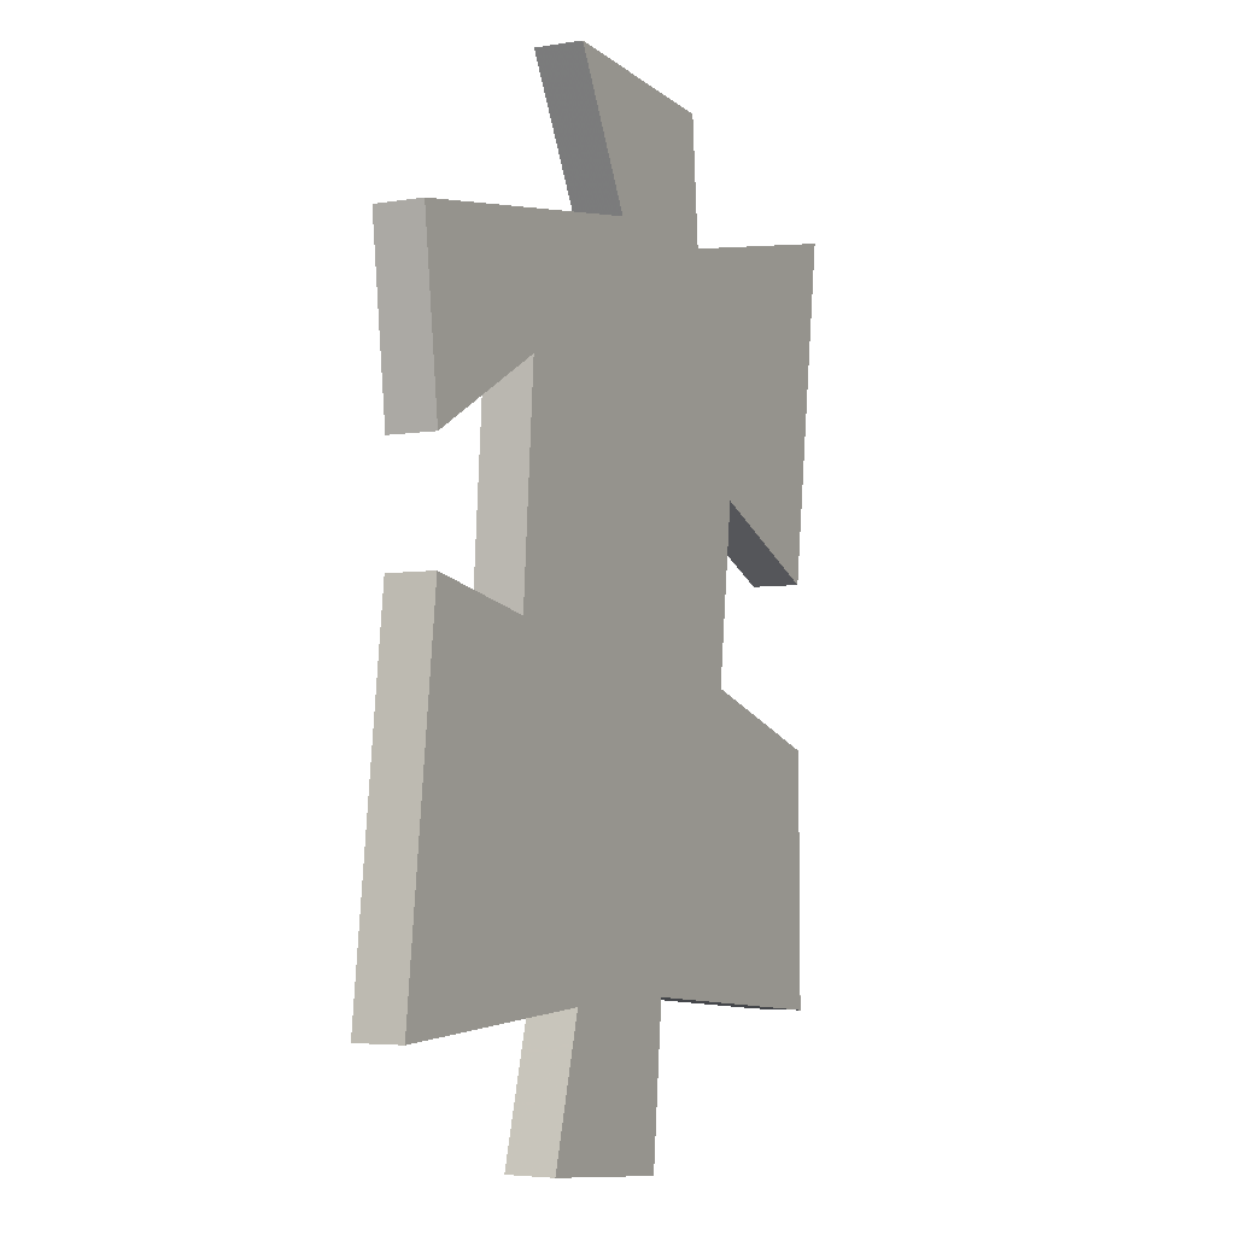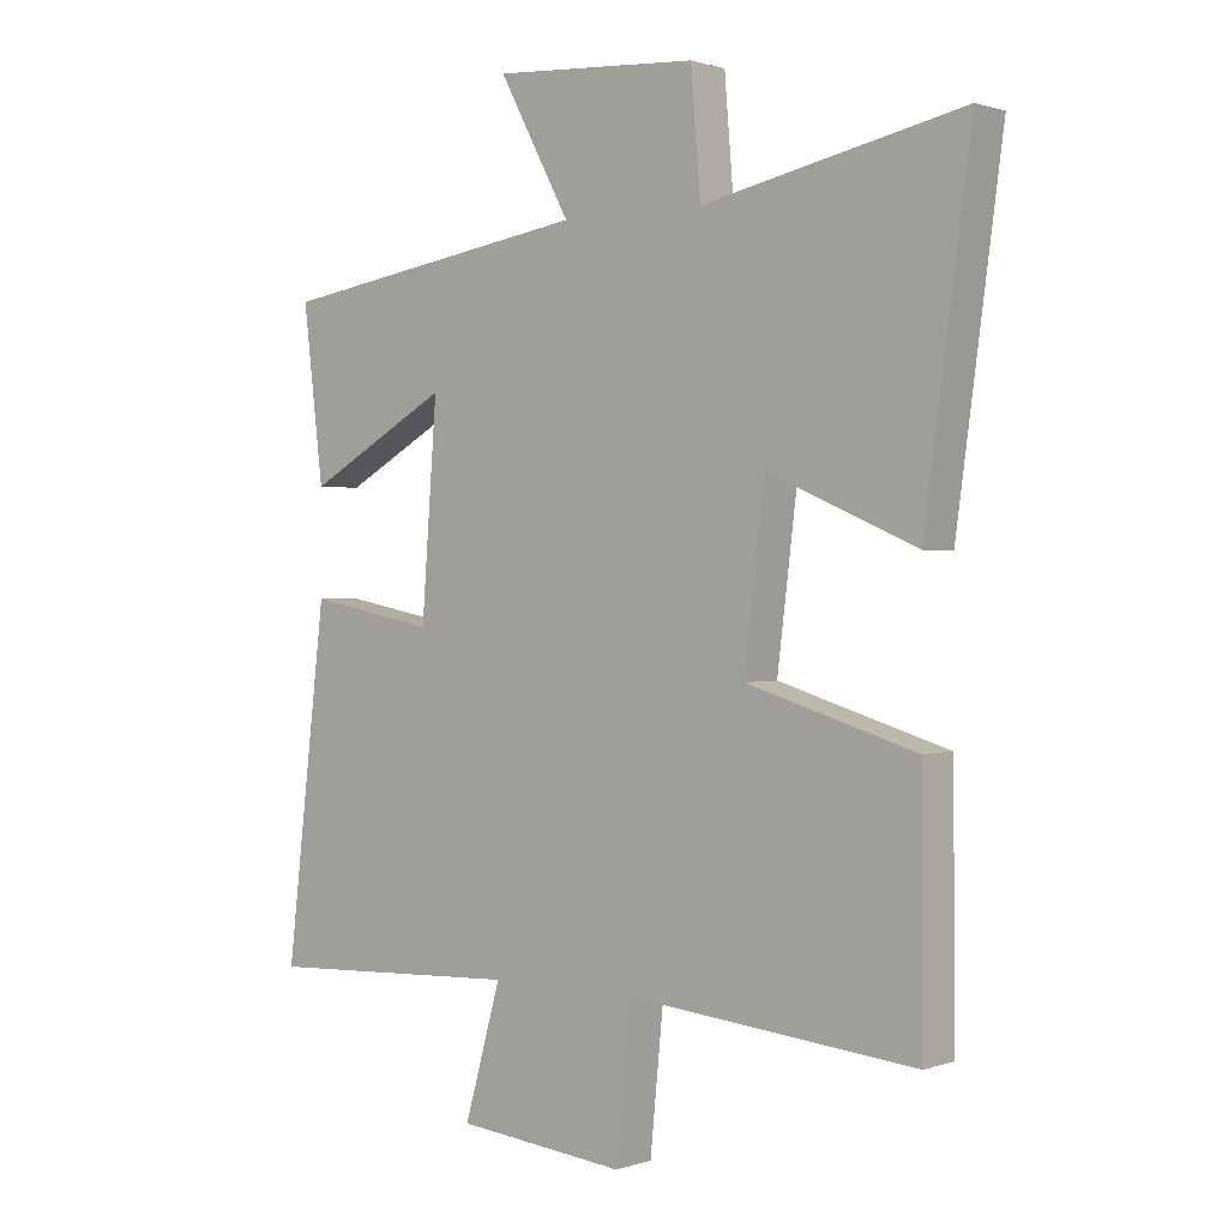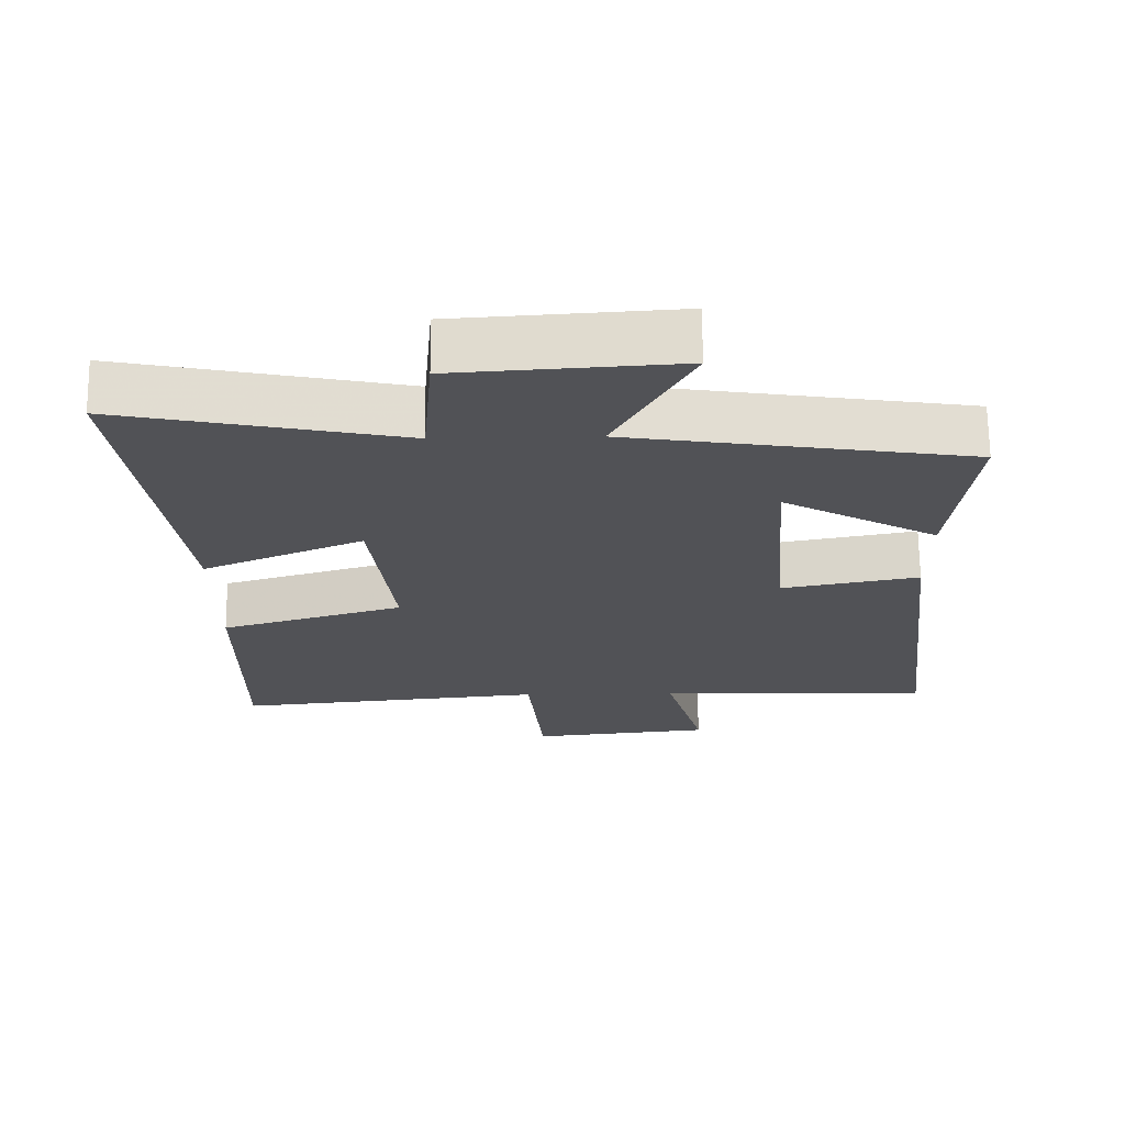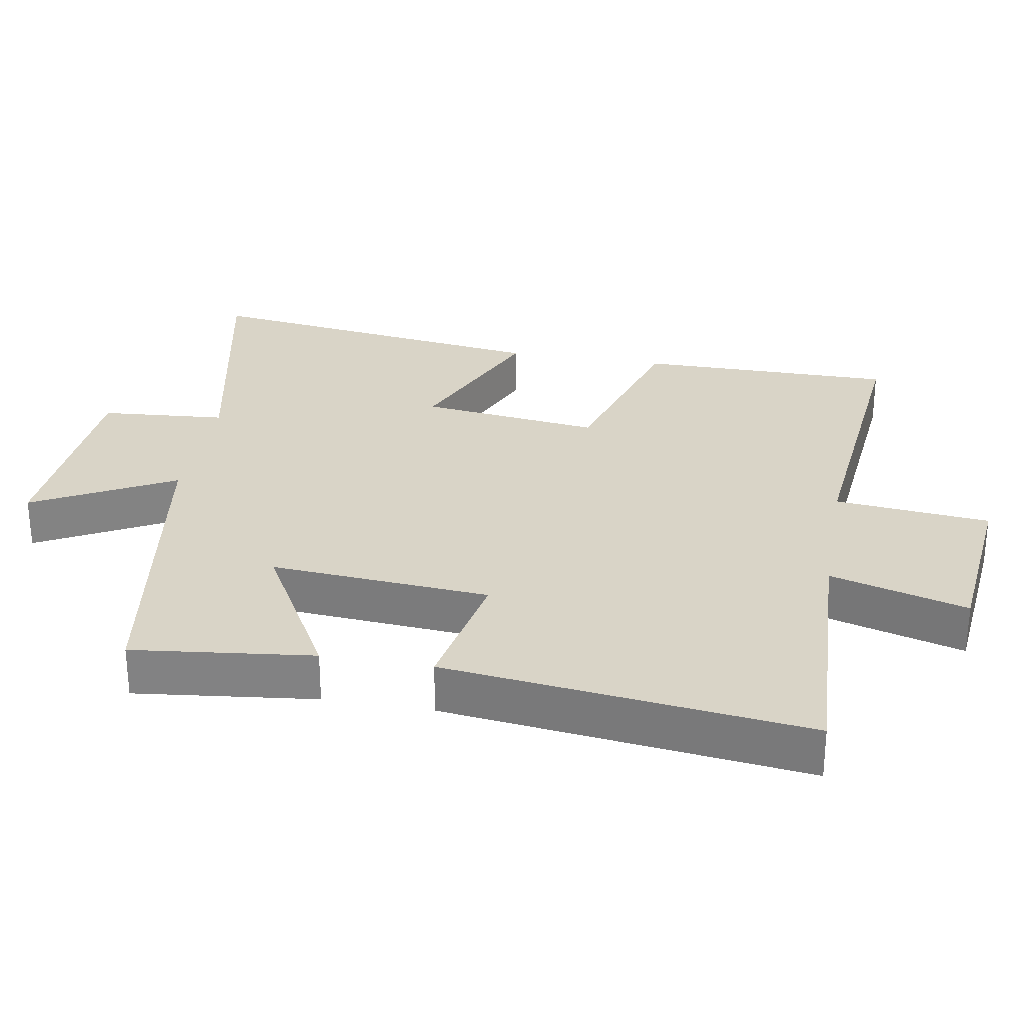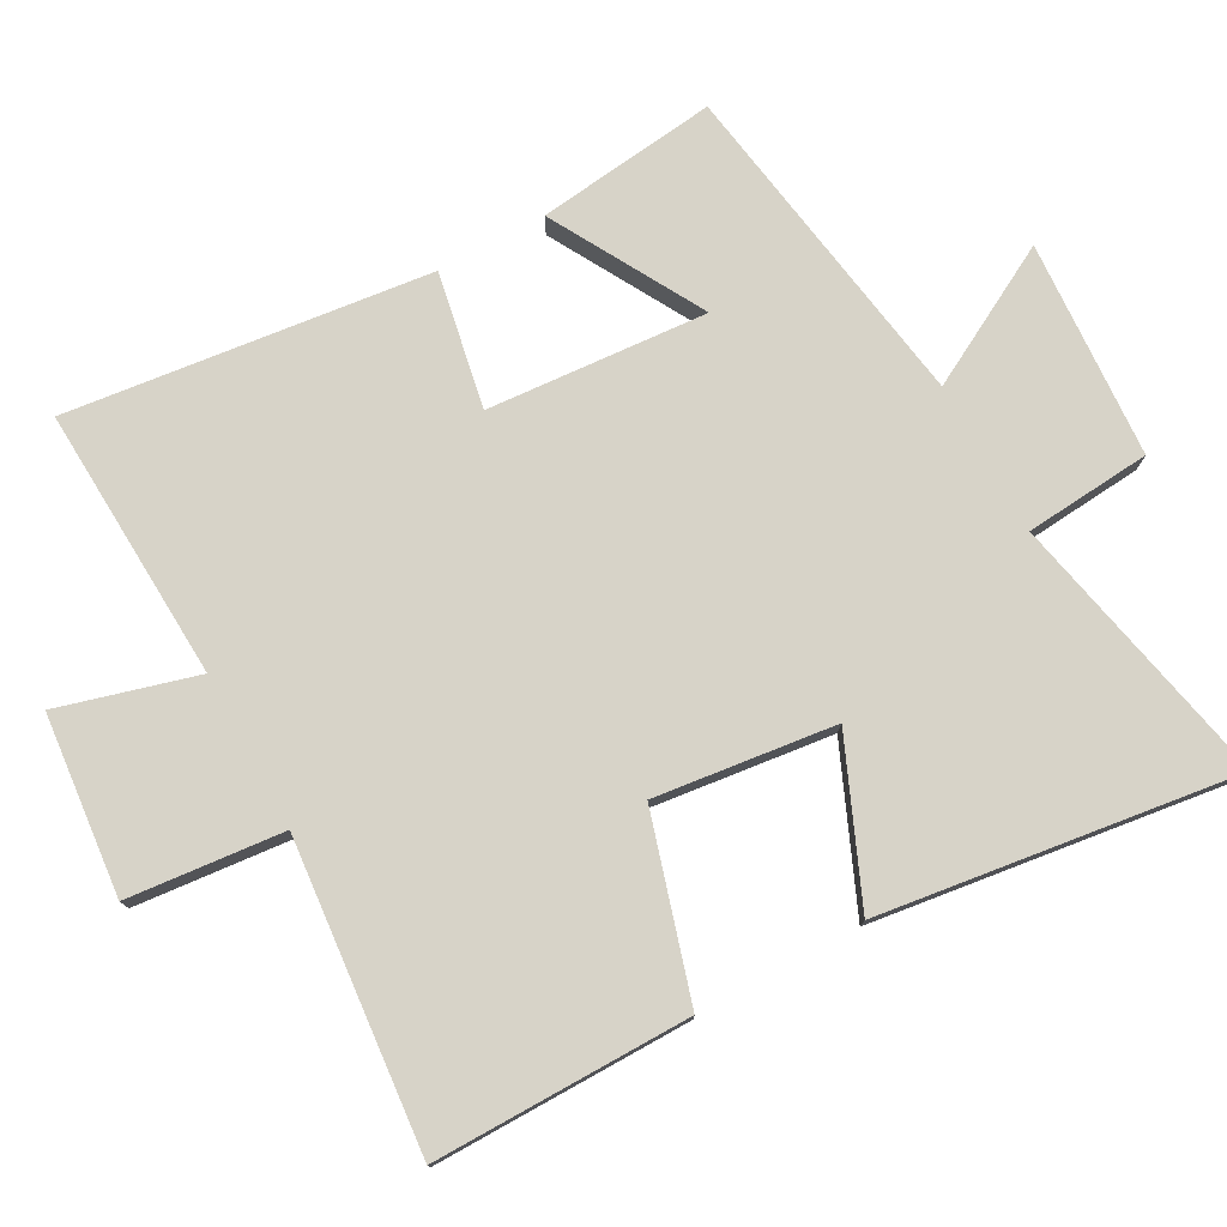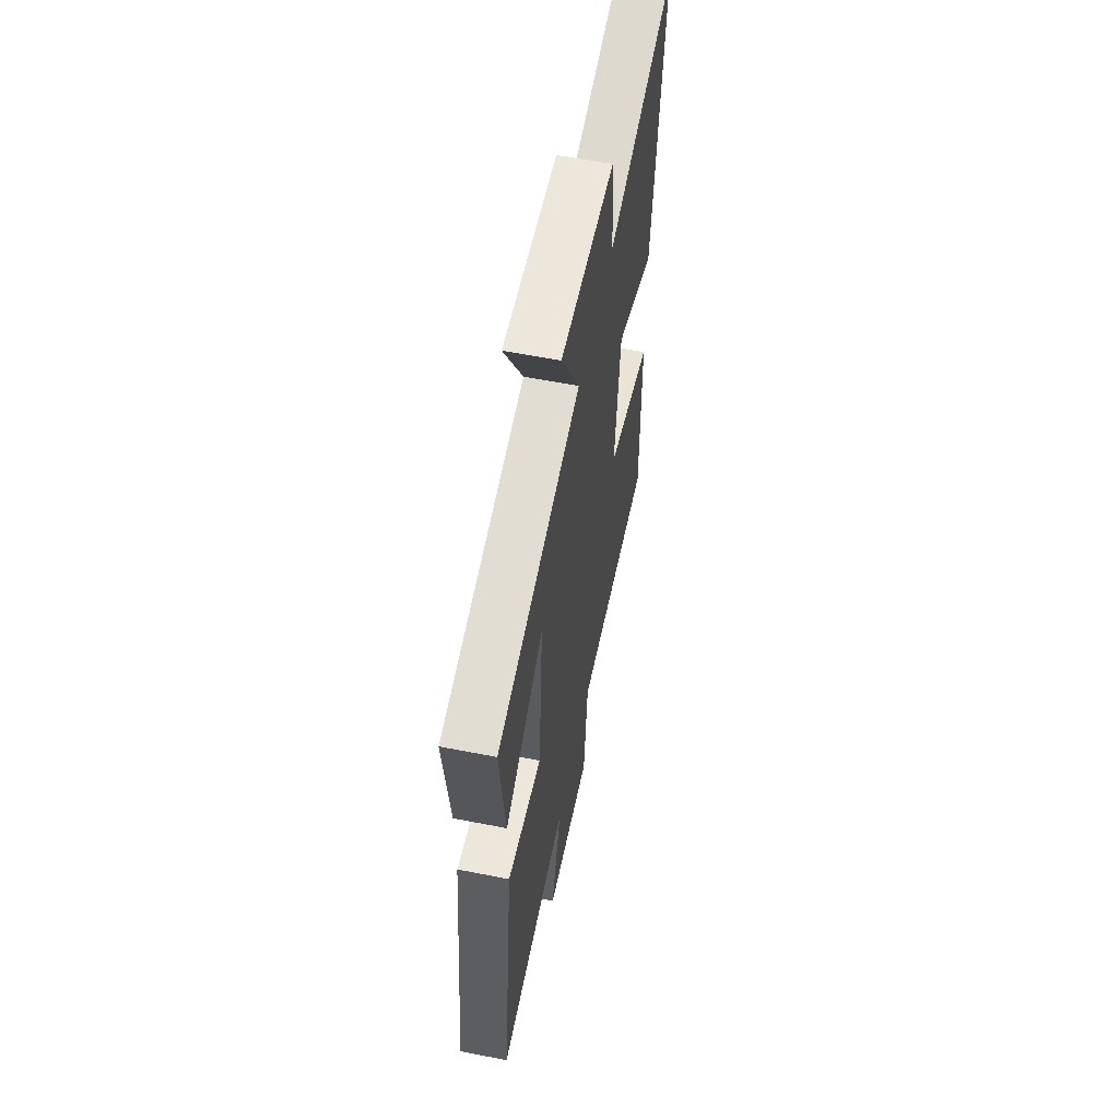
<metadata>
{"format":"obj","ext":"obj","renderer":"f3d","projection":"perspective","resolution":1024,"background":"white","views":[{"elev":-4.5,"azim":117.6,"up":"+Z"},{"elev":0.9,"azim":-140.6,"up":"+Z"},{"elev":68.7,"azim":-0.7,"up":"+Z"},{"elev":28.7,"azim":100.0,"up":"+Y"},{"elev":76.9,"azim":-118.8,"up":"+Y"},{"elev":58.9,"azim":101.5,"up":"+Z"}]}
</metadata>
<code>
v -0.57 0.07 0.584
v -0.172 0.07 0.5
v -0.157 0.07 0.682
v 0.157 0.07 0.702
v 0.048 0.07 0.5
v 0.531 0.07 0.424
v 0.5 0.07 0.163
v 0.28 0.07 0.286
v 0.304 0.07 -0.032
v 0.5 0.07 0.005
v 0.562 0.07 -0.519
v 0.167 0.07 -0.5
v 0.223 0.07 -0.699
v -0.037 0.07 -0.725
v -0.059 0.07 -0.5
v -0.502 0.07 -0.542
v -0.5 0.07 -0.171
v -0.24 0.07 -0.093
v -0.272 0.07 0.167
v -0.5 0.07 0.069
v -0.57 0 0.584
v -0.172 0 0.5
v -0.157 0 0.682
v 0.157 0 0.702
v 0.048 0 0.5
v 0.531 0 0.424
v 0.5 0 0.163
v 0.28 0 0.286
v 0.304 0 -0.032
v 0.5 0 0.005
v 0.562 0 -0.519
v 0.167 0 -0.5
v 0.223 0 -0.699
v -0.037 0 -0.725
v -0.059 0 -0.5
v -0.502 0 -0.542
v -0.5 0 -0.171
v -0.24 0 -0.093
v -0.272 0 0.167
v -0.5 0 0.069
f 19 20 1 2
f 18 19 2
f 15 16 17 18
f 15 18 2
f 12 13 14 15
f 12 15 2 3
f 9 10 11 12
f 8 9 12 3
f 5 6 7 8
f 5 8 3
f 3 4 5
f 22 21 40 39
f 22 39 38
f 38 37 36 35
f 22 38 35
f 35 34 33 32
f 23 22 35 32
f 32 31 30 29
f 23 32 29 28
f 28 27 26 25
f 23 28 25
f 25 24 23
f 1 21 22 2
f 2 22 23 3
f 3 23 24 4
f 4 24 25 5
f 5 25 26 6
f 6 26 27 7
f 7 27 28 8
f 8 28 29 9
f 9 29 30 10
f 10 30 31 11
f 11 31 32 12
f 12 32 33 13
f 13 33 34 14
f 14 34 35 15
f 15 35 36 16
f 16 36 37 17
f 17 37 38 18
f 18 38 39 19
f 19 39 40 20
f 20 40 21 1

</code>
